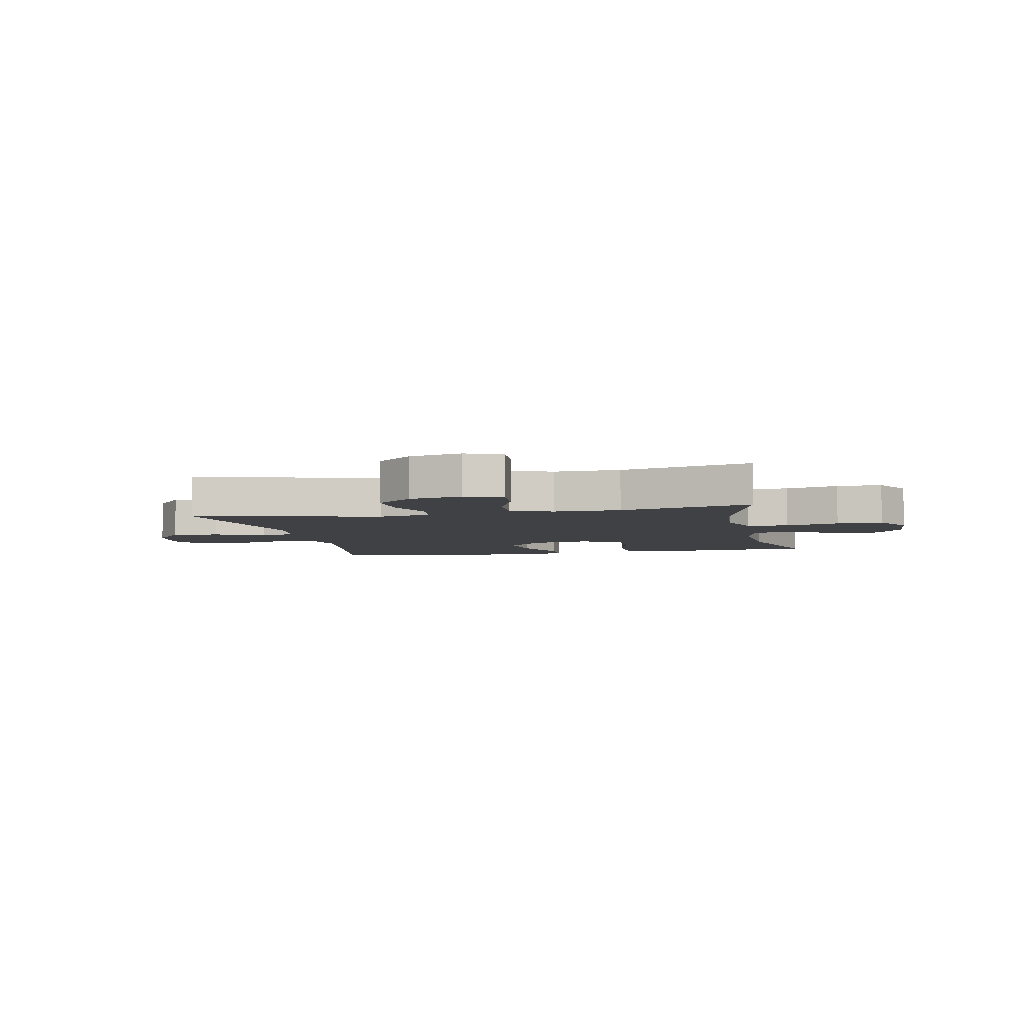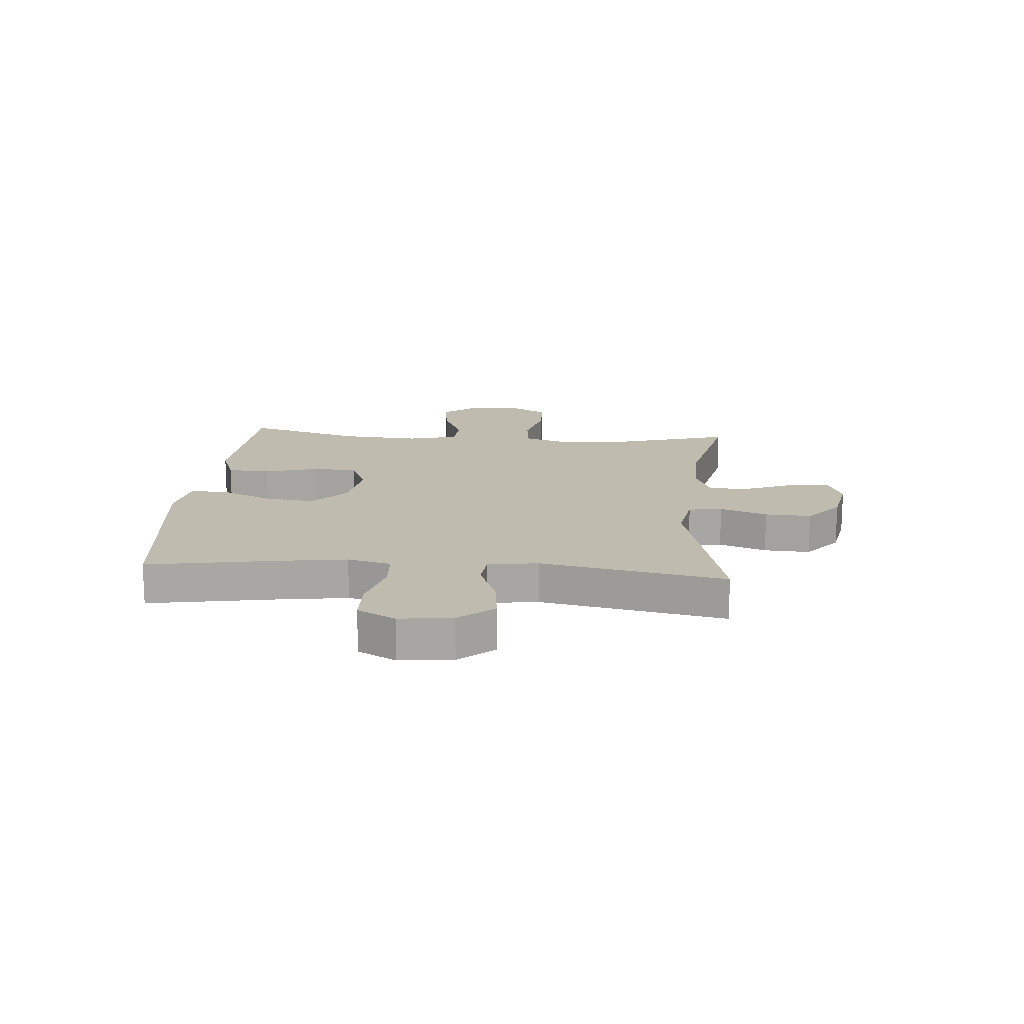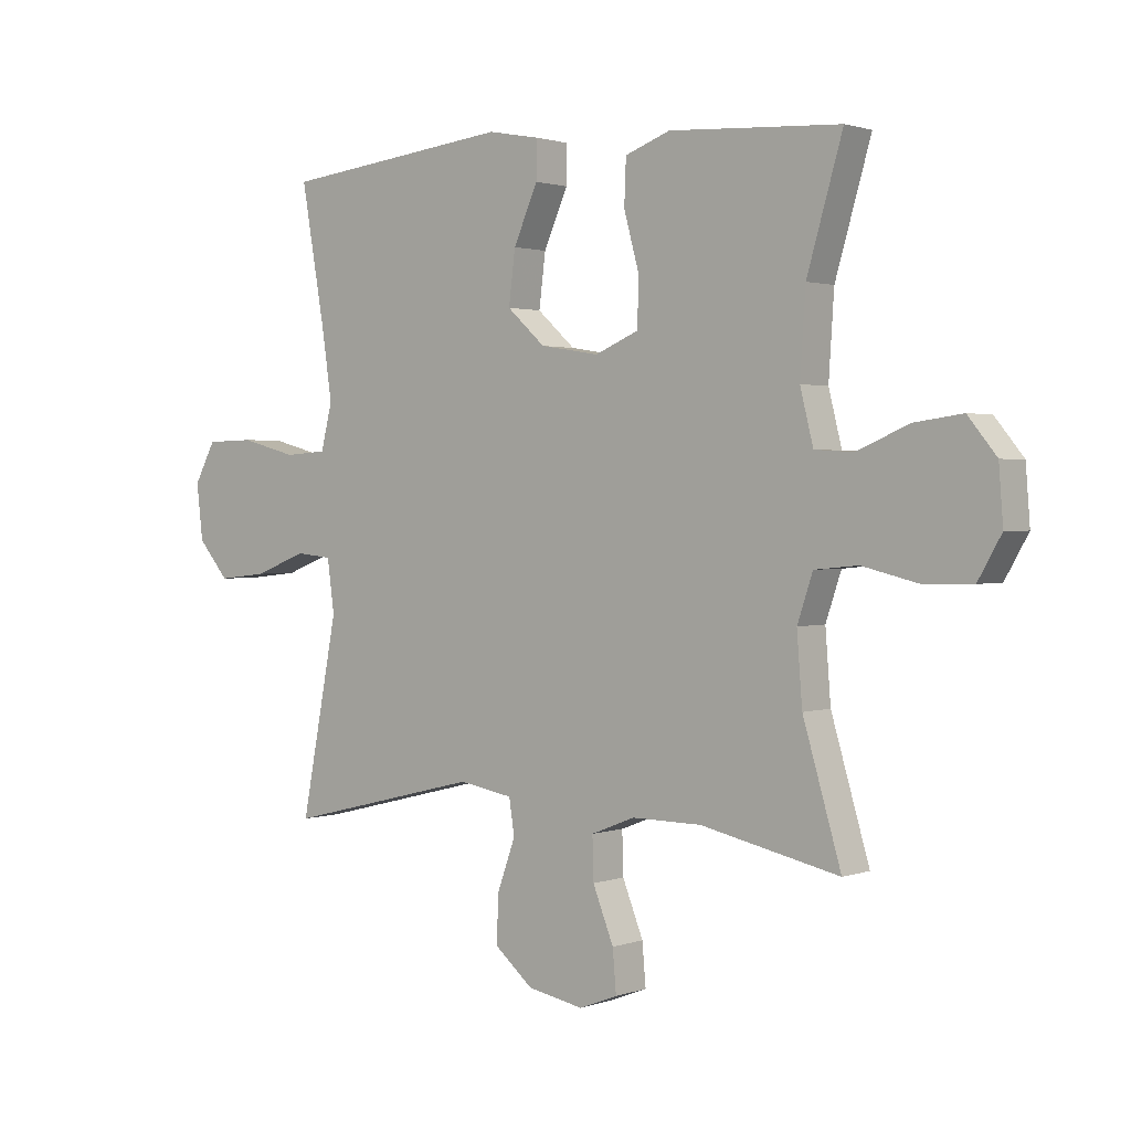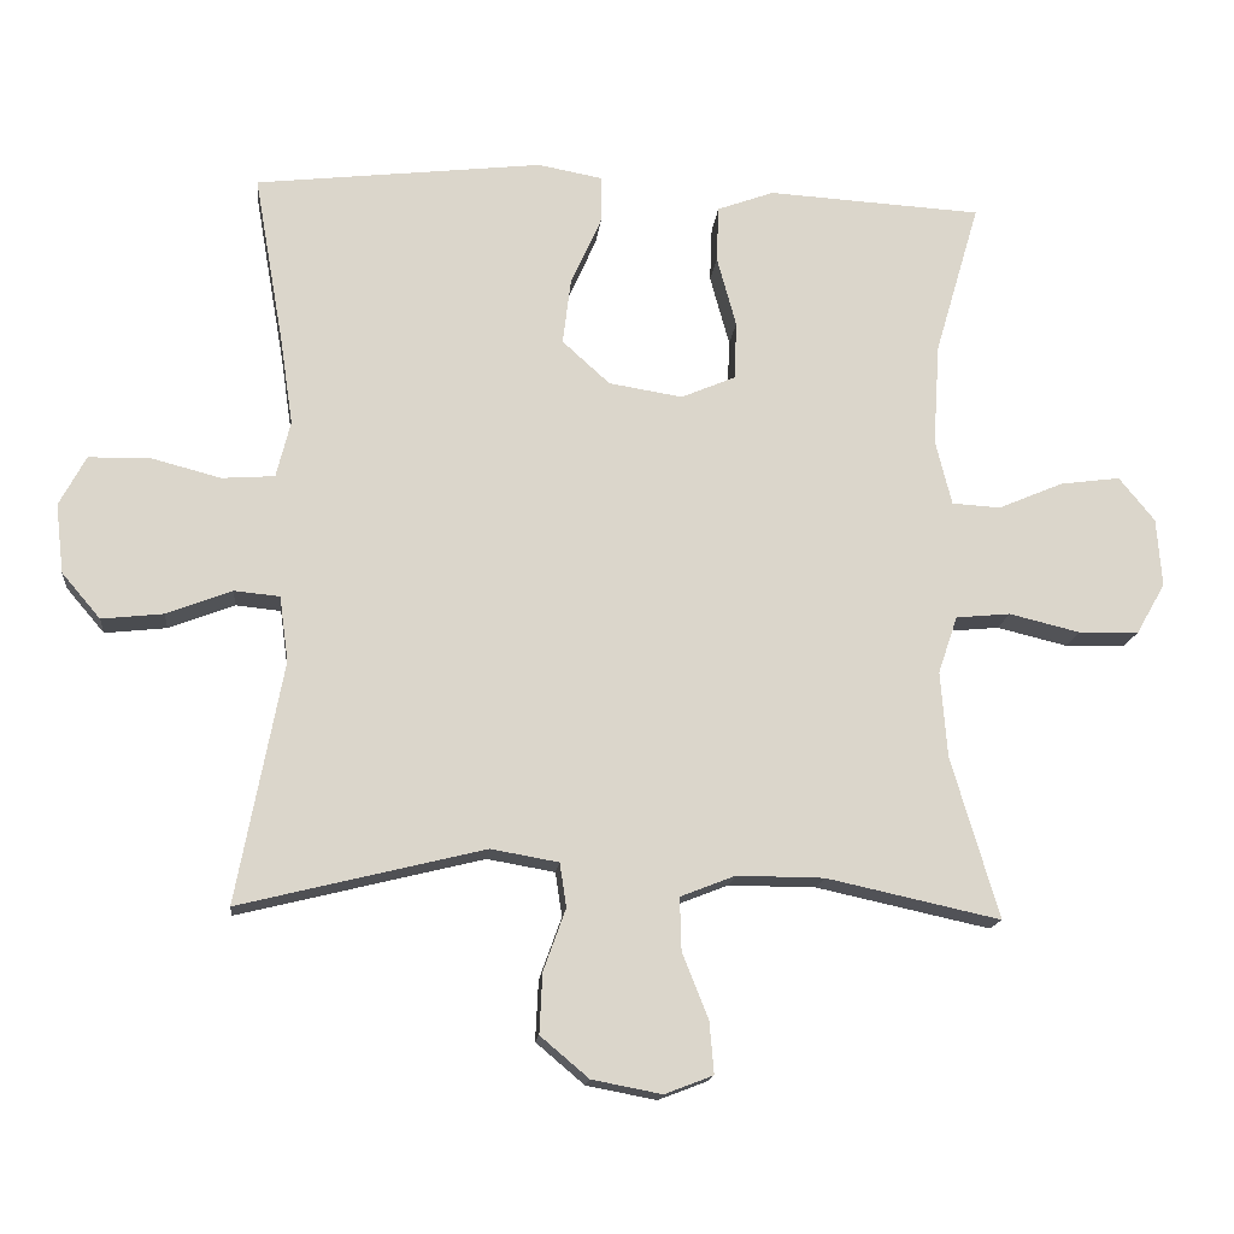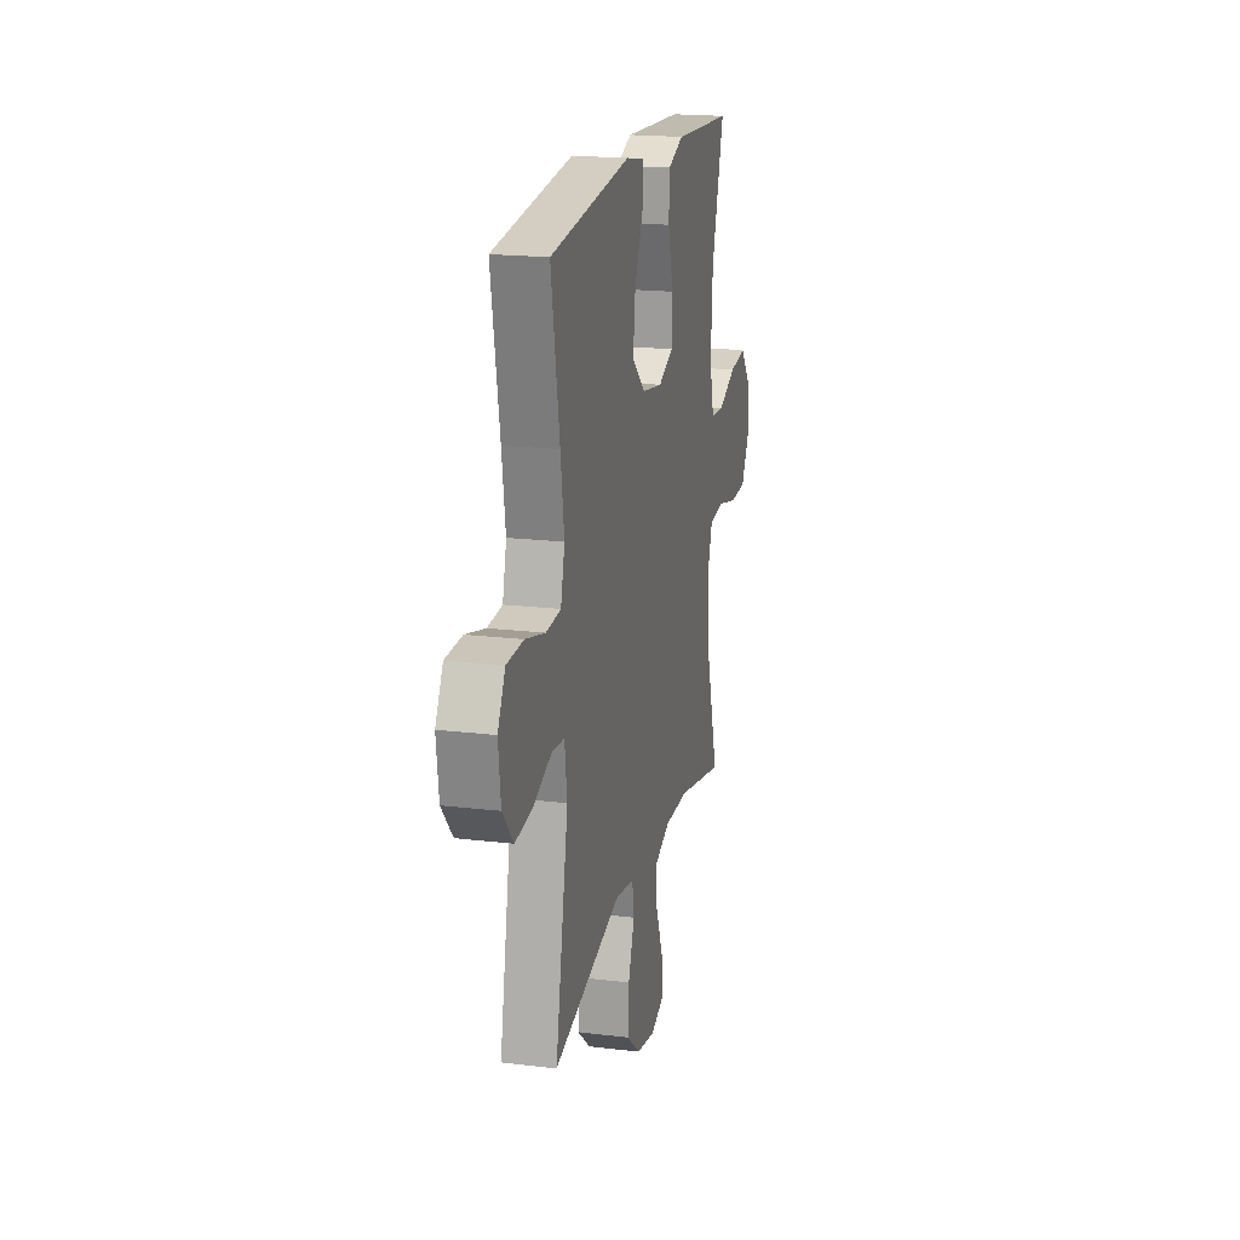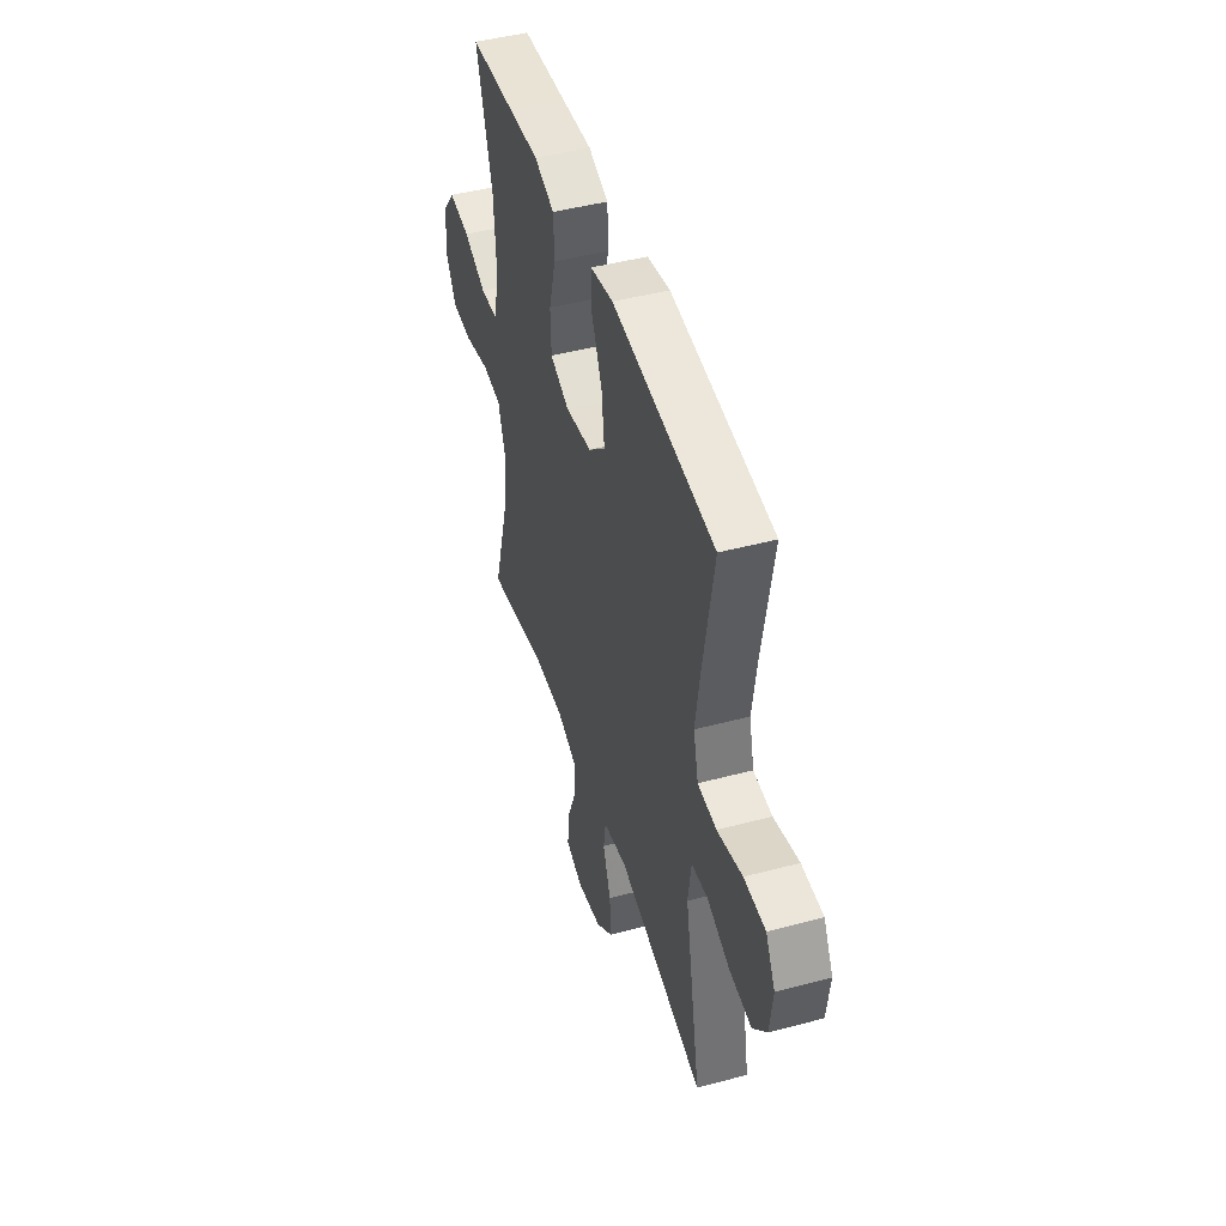
<metadata>
{"format":"obj","ext":"obj","renderer":"f3d","projection":"perspective","resolution":1024,"background":"white","views":[{"elev":-5.4,"azim":-167.8,"up":"+Y"},{"elev":16.0,"azim":94.7,"up":"+Y"},{"elev":1.5,"azim":-141.1,"up":"+Z"},{"elev":-15.7,"azim":174.2,"up":"+Z"},{"elev":19.1,"azim":102.9,"up":"+Z"},{"elev":45.8,"azim":73.0,"up":"+Z"}]}
</metadata>
<code>
v 0.5 0.07 -0.5
v 0.171 0.07 -0.419
v 0.08 0.07 -0.435
v 0.071 0.07 -0.494
v 0.101 0.07 -0.577
v 0.105 0.07 -0.658
v 0.04 0.07 -0.713
v -0.054 0.07 -0.731
v -0.119 0.07 -0.706
v -0.113 0.07 -0.636
v -0.078 0.07 -0.548
v -0.076 0.07 -0.477
v -0.15 0.07 -0.448
v -0.267 0.07 -0.449
v -0.5 0.07 -0.5
v -0.436 0.07 -0.283
v -0.427 0.07 -0.168
v -0.453 0.07 -0.091
v -0.526 0.07 -0.084
v -0.621 0.07 -0.107
v -0.702 0.07 -0.105
v -0.741 0.07 -0.037
v -0.734 0.07 0.055
v -0.686 0.07 0.114
v -0.605 0.07 0.103
v -0.518 0.07 0.066
v -0.453 0.07 0.07
v -0.431 0.07 0.158
v -0.44 0.07 0.295
v -0.5 0.07 0.5
v -0.328 0.07 0.51
v -0.212 0.07 0.517
v -0.136 0.07 0.489
v -0.133 0.07 0.414
v -0.159 0.07 0.319
v -0.156 0.07 0.241
v -0.083 0.07 0.21
v 0.016 0.07 0.226
v 0.08 0.07 0.284
v 0.069 0.07 0.372
v 0.028 0.07 0.464
v 0.028 0.07 0.528
v 0.114 0.07 0.544
v 0.5 0.07 0.5
v 0.46 0.07 0.27
v 0.443 0.07 0.154
v 0.462 0.07 0.078
v 0.533 0.07 0.073
v 0.628 0.07 0.098
v 0.709 0.07 0.096
v 0.745 0.07 0.029
v 0.734 0.07 -0.064
v 0.682 0.07 -0.125
v 0.599 0.07 -0.116
v 0.511 0.07 -0.082
v 0.45 0.07 -0.088
v 0.438 0.07 -0.176
v 0.5 0 -0.5
v 0.171 0 -0.419
v 0.08 0 -0.435
v 0.071 0 -0.494
v 0.101 0 -0.577
v 0.105 0 -0.658
v 0.04 0 -0.713
v -0.054 0 -0.731
v -0.119 0 -0.706
v -0.113 0 -0.636
v -0.078 0 -0.548
v -0.076 0 -0.477
v -0.15 0 -0.448
v -0.267 0 -0.449
v -0.5 0 -0.5
v -0.436 0 -0.283
v -0.427 0 -0.168
v -0.453 0 -0.091
v -0.526 0 -0.084
v -0.621 0 -0.107
v -0.702 0 -0.105
v -0.741 0 -0.037
v -0.734 0 0.055
v -0.686 0 0.114
v -0.605 0 0.103
v -0.518 0 0.066
v -0.453 0 0.07
v -0.431 0 0.158
v -0.44 0 0.295
v -0.5 0 0.5
v -0.328 0 0.51
v -0.212 0 0.517
v -0.136 0 0.489
v -0.133 0 0.414
v -0.159 0 0.319
v -0.156 0 0.241
v -0.083 0 0.21
v 0.016 0 0.226
v 0.08 0 0.284
v 0.069 0 0.372
v 0.028 0 0.464
v 0.028 0 0.528
v 0.114 0 0.544
v 0.5 0 0.5
v 0.46 0 0.27
v 0.443 0 0.154
v 0.462 0 0.078
v 0.533 0 0.073
v 0.628 0 0.098
v 0.709 0 0.096
v 0.745 0 0.029
v 0.734 0 -0.064
v 0.682 0 -0.125
v 0.599 0 -0.116
v 0.511 0 -0.082
v 0.45 0 -0.088
v 0.438 0 -0.176
f 53 54 55
f 52 53 55
f 51 52 55
f 50 51 55
f 49 50 55
f 48 49 55
f 47 48 55 56
f 46 47 56 57
f 43 44 45
f 42 43 45
f 41 42 45
f 40 41 45
f 39 40 45 46
f 38 39 46 57
f 33 34 35
f 32 33 35
f 31 32 35
f 31 35 36
f 30 31 36
f 29 30 36
f 28 29 36 37
f 24 25 26
f 23 24 26
f 22 23 26
f 21 22 26
f 20 21 26
f 19 20 26
f 18 19 26 27
f 27 28 37
f 18 27 37
f 17 18 37
f 14 15 16
f 37 38 57
f 17 37 57
f 16 17 57
f 14 16 57
f 13 14 57
f 9 10 11
f 8 9 11
f 7 8 11
f 6 7 11
f 5 6 11
f 4 5 11
f 57 1 2
f 57 2 3
f 12 13 57 3
f 3 4 11 12
f 112 111 110
f 112 110 109
f 112 109 108
f 112 108 107
f 112 107 106
f 112 106 105
f 113 112 105 104
f 114 113 104 103
f 102 101 100
f 102 100 99
f 102 99 98
f 102 98 97
f 103 102 97 96
f 114 103 96 95
f 92 91 90
f 92 90 89
f 92 89 88
f 93 92 88
f 93 88 87
f 93 87 86
f 94 93 86 85
f 83 82 81
f 83 81 80
f 83 80 79
f 83 79 78
f 83 78 77
f 83 77 76
f 84 83 76 75
f 94 85 84
f 94 84 75
f 94 75 74
f 73 72 71
f 114 95 94
f 114 94 74
f 114 74 73
f 114 73 71
f 114 71 70
f 68 67 66
f 68 66 65
f 68 65 64
f 68 64 63
f 68 63 62
f 68 62 61
f 59 58 114
f 60 59 114
f 60 114 70 69
f 69 68 61 60
f 1 58 59 2
f 2 59 60 3
f 3 60 61 4
f 4 61 62 5
f 5 62 63 6
f 6 63 64 7
f 7 64 65 8
f 8 65 66 9
f 9 66 67 10
f 10 67 68 11
f 11 68 69 12
f 12 69 70 13
f 13 70 71 14
f 14 71 72 15
f 15 72 73 16
f 16 73 74 17
f 17 74 75 18
f 18 75 76 19
f 19 76 77 20
f 20 77 78 21
f 21 78 79 22
f 22 79 80 23
f 23 80 81 24
f 24 81 82 25
f 25 82 83 26
f 26 83 84 27
f 27 84 85 28
f 28 85 86 29
f 29 86 87 30
f 30 87 88 31
f 31 88 89 32
f 32 89 90 33
f 33 90 91 34
f 34 91 92 35
f 35 92 93 36
f 36 93 94 37
f 37 94 95 38
f 38 95 96 39
f 39 96 97 40
f 40 97 98 41
f 41 98 99 42
f 42 99 100 43
f 43 100 101 44
f 44 101 102 45
f 45 102 103 46
f 46 103 104 47
f 47 104 105 48
f 48 105 106 49
f 49 106 107 50
f 50 107 108 51
f 51 108 109 52
f 52 109 110 53
f 53 110 111 54
f 54 111 112 55
f 55 112 113 56
f 56 113 114 57
f 57 114 58 1

</code>
